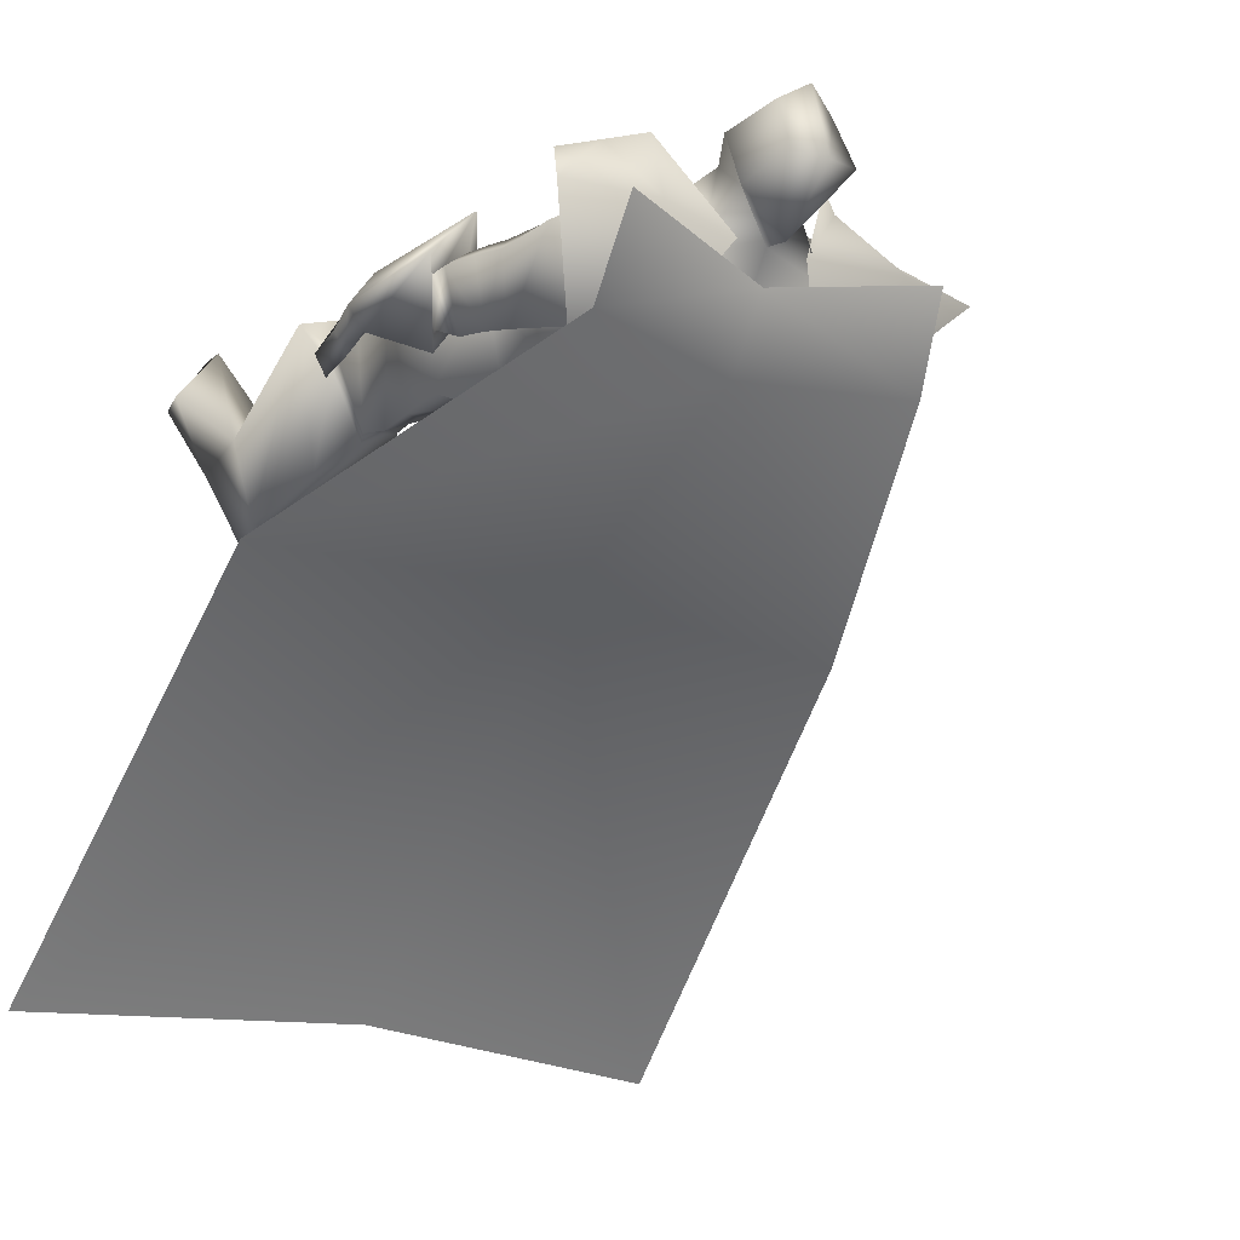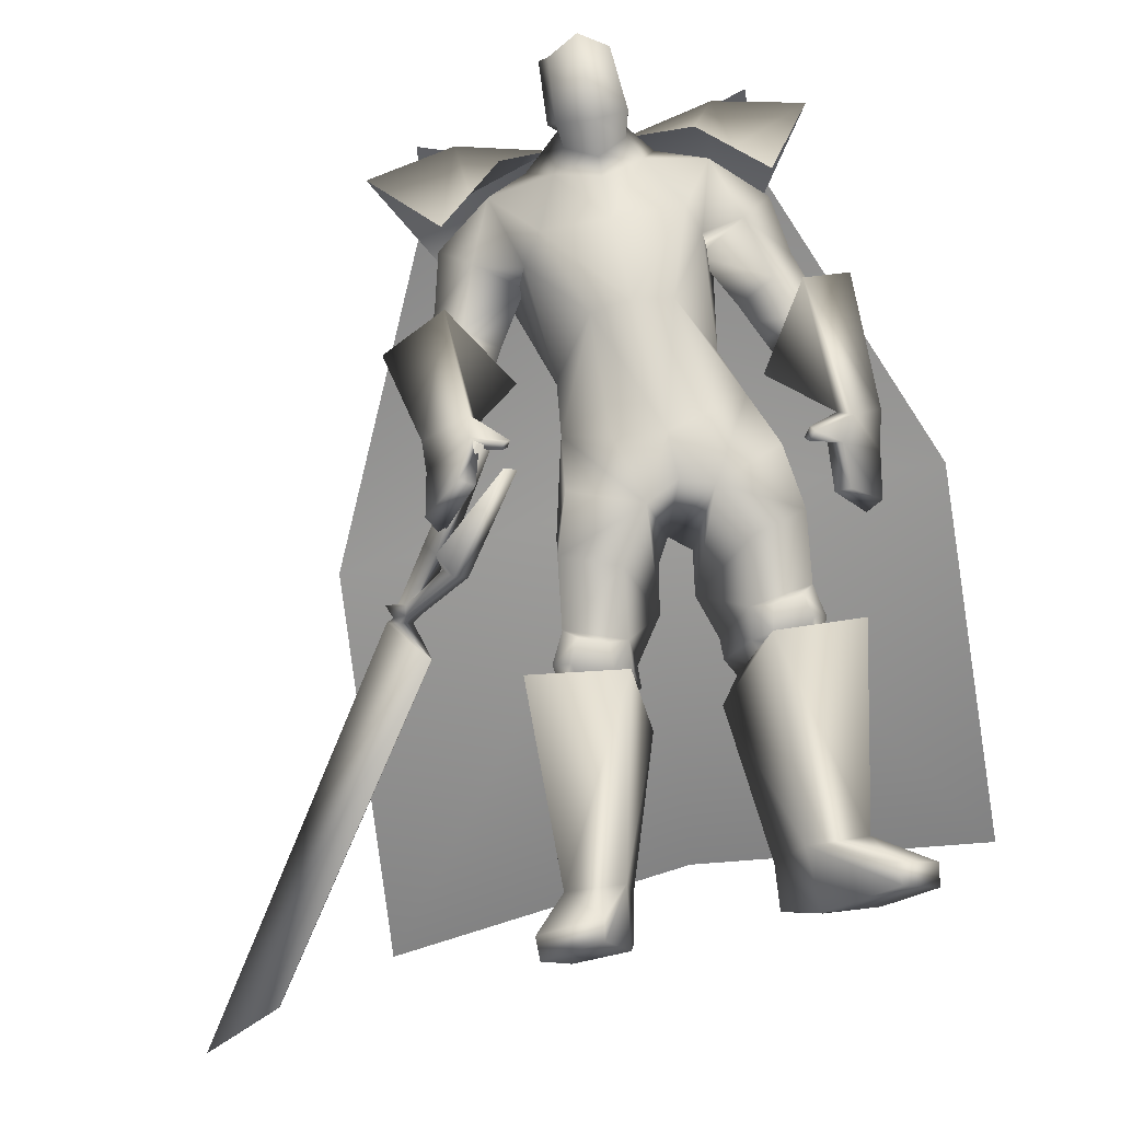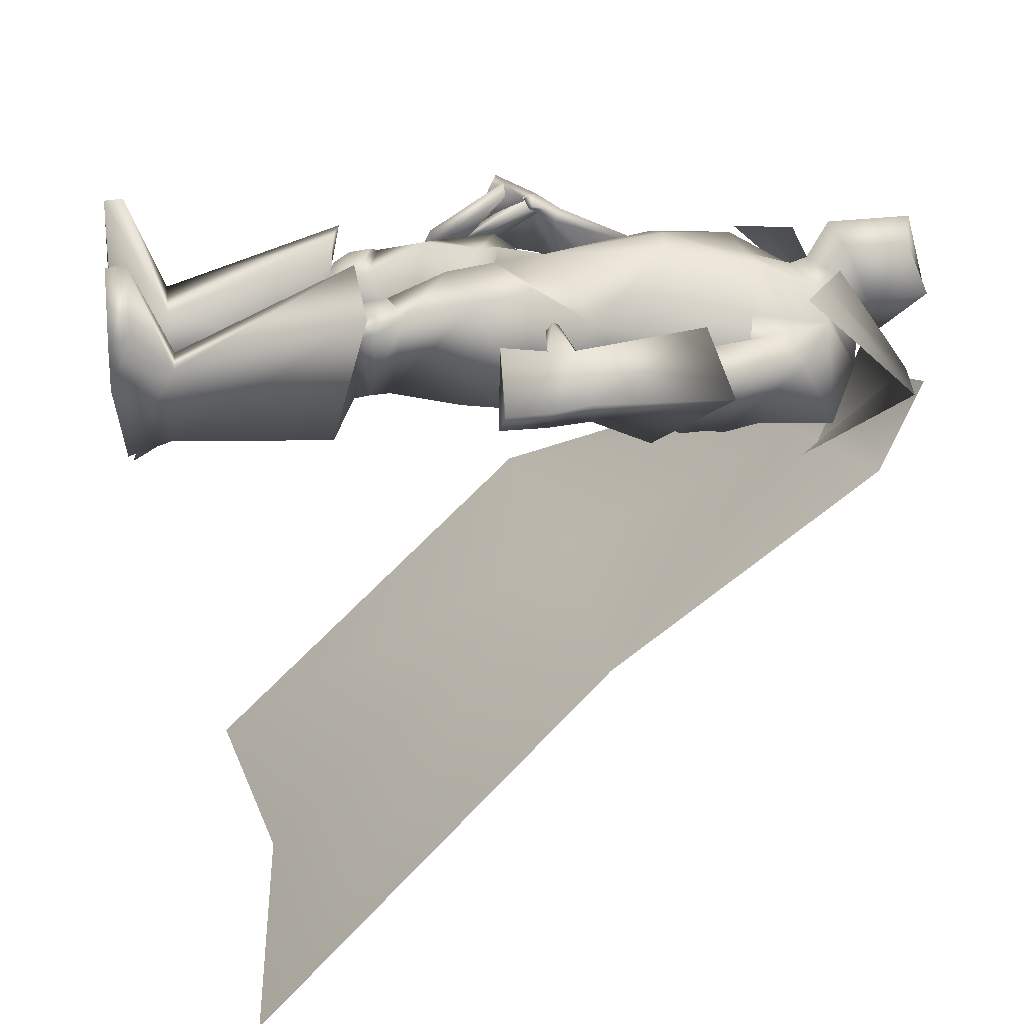
<metadata>
{"format":"obj","ext":"obj","renderer":"f3d","projection":"perspective","resolution":1024,"background":"white","views":[{"elev":-18.1,"azim":144.7,"up":"+Z"},{"elev":75.2,"azim":-10.8,"up":"+Z"},{"elev":20.3,"azim":81.1,"up":"+Z"}]}
</metadata>
<code>
o Cube_Cube.001
v 0.3214 0.5861 -0.2769
v -0.05742 0.5748 -0.2703
v 0.3312 0.5916 0.1142
v -0.06723 0.5916 0.1142
v 0.4409 0.4911 -0.2684
v -0.1769 0.4797 -0.2618
v 0.4693 0.4846 0.08951
v -0.2053 0.4846 0.08951
v 0.2106 0.6835 -0.09616
v 0.05336 0.6835 -0.09616
v 0.5986 0.6873 -0.09011
v -0.3346 0.6873 -0.09011
v 0.4814 0.7456 -0.0989
v -0.2174 0.7456 -0.0989
v 0.132 0.6555 -0.162
v 0.4979 0.651 -0.2931
v -0.2339 0.651 -0.2931
v 0.132 0.5626 -0.3095
v 0.8112 -0.000261 -0.5865
v -0.5472 -0.000261 -0.5865
v 0.132 0.03873 -0.5681
v 0.8669 -0.7525 -1.328
v -0.6029 -0.7525 -1.328
v 0.132 -0.6743 -1.288
v -0.2309 0.01777 0.1681
v -0.2173 -0.004243 0.1814
v -0.354 -0.1394 0.03435
v -0.335 -0.1701 0.05296
v -0.179 -0.07213 0.2186
v -0.425 -0.2302 -0.04272
v -0.4505 -0.22 -0.06883
v -0.3274 -0.2043 0.05957
v -0.3068 -0.2279 0.07998
v -0.4089 -0.2382 -0.0264
v -0.4145 -0.258 -0.0329
v -0.4393 -0.2515 -0.0584
v -0.4288 -0.2664 -0.04811
v -0.4547 -0.2487 -0.09995
v -0.3799 -0.3554 -0.0263
v -1.003 -0.9565 -0.6961
v -0.8218 -0.9117 -0.5061
v -0.8205 -0.9117 -0.5074
v -1.002 -0.9565 -0.6974
v -0.3785 -0.3554 -0.02759
v -0.4534 -0.2486 -0.1013
v -0.4019 -0.2654 -0.07408
v -0.4123 -0.2505 -0.08437
v -0.3875 -0.257 -0.05887
v -0.382 -0.2373 -0.05237
v -0.2799 -0.2269 0.05401
v -0.3004 -0.2033 0.03359
v -0.4235 -0.219 -0.09481
v -0.398 -0.2292 -0.06869
v -0.152 -0.07115 0.1926
v -0.308 -0.1692 0.02699
v -0.3271 -0.1384 0.008379
v -0.1903 -0.003262 0.1554
v -0.2039 0.01875 0.1421
v 0.2695 0.6541 -0.1224
v -0.00554 0.6541 -0.1224
v 0.132 0.6206 -0.1588
v 0.225 0.5699 0.04841
v 0.03903 0.5699 0.04841
v 0.132 0.5342 0.08264
v 0.3948 0.5726 -0.2134
v -0.1262 0.5782 -0.2148
v 0.361 0.5636 0.004824
v -0.09892 0.5633 0.004548
v 0.132 0.4911 -0.2402
v 0.132 0.3445 -0.2248
v 0.3478 0.3973 -0.2111
v -0.08324 0.397 -0.2108
v 0.28 0.4262 0.1226
v -0.01601 0.4262 0.1226
v 0.1306 0.4317 0.1107
v 0.3141 0.4024 0.01791
v -0.05344 0.3975 0.01928
v 0.2157 0.2297 0.1483
v 0.04832 0.2297 0.1483
v 0.132 0.2378 0.164
v 0.297 0.1589 -0.01788
v -0.03301 0.1589 -0.01788
v 0.132 0.1532 -0.1595
v 0.2749 0.1561 -0.1591
v -0.01093 0.1561 -0.1591
v 0.4953 0.3565 -0.06976
v -0.2466 0.3701 -0.07865
v 0.4398 0.2933 -0.01127
v -0.1989 0.3013 -0.0195
v 0.4514 0.3157 -0.2019
v -0.2015 0.3279 -0.2099
v 0.3672 0.27 -0.0827
v -0.126 0.273 -0.08876
v 0.5356 0.2278 -0.06524
v -0.285 0.2498 -0.04637
v 0.4708 0.203 -0.01282
v -0.2105 0.2582 -0.002465
v 0.4884 0.2073 -0.1876
v -0.2535 0.1735 -0.1503
v 0.4024 0.1848 -0.07849
v -0.1503 0.2133 -0.06327
v 0.4547 0.2479 -0.01013
v -0.2089 0.2783 -0.02141
v 0.5132 0.2944 -0.06412
v -0.2712 0.3096 -0.07846
v 0.4682 0.2632 -0.1921
v -0.2334 0.2486 -0.1947
v 0.3841 0.2273 -0.07867
v -0.1425 0.2413 -0.08638
v 0.607 0.2977 -0.07983
v -0.3672 0.2991 -0.07842
v 0.4889 0.2599 0.04588
v -0.2279 0.3358 0.02376
v 0.5039 0.1411 -0.2014
v -0.2611 0.1085 -0.127
v 0.382 0.1031 -0.04379
v -0.1135 0.1612 0.001699
v 0.1503 -0.03157 0.1302
v 0.3314 0.04941 0.01661
v -0.0478 0.02892 0.0268
v 0.1305 0.06865 -0.1356
v 0.3111 0.06459 -0.1482
v -0.04752 0.04324 -0.1414
v 0.2214 -0.1522 0.1342
v 0.08195 -0.1669 0.1312
v 0.1509 -0.1352 0.1504
v 0.1745 -0.2137 -0.1076
v 0.102 -0.2284 -0.1182
v 0.1305 -0.1774 -0.1071
v 0.3543 -0.1036 -0.162
v -0.08709 -0.1247 -0.1513
v 0.1256 -0.0638 -0.1824
v 0.3722 -0.367 0.06182
v -0.1226 -0.3718 0.08447
v 0.2427 -0.3897 0.07024
v 0.001752 -0.4093 0.06275
v 0.1877 -0.4084 -0.07981
v 0.01874 -0.4288 -0.09608
v 0.2882 -0.3937 -0.1308
v -0.08826 -0.401 -0.1225
v 0.2736 -0.2651 0.1318
v 0.01388 -0.2818 0.1328
v 0.3883 -0.2229 0.08404
v -0.1053 -0.2325 0.1072
v 0.3269 -0.2422 -0.1532
v -0.09049 -0.2523 -0.1395
v 0.3693 -0.476 0.01742
v -0.1428 -0.4796 0.03873
v 0.2554 -0.4951 0.0246
v -0.03324 -0.5112 0.01932
v 0.2082 -0.4852 -0.09155
v -0.01242 -0.5007 -0.1043
v 0.2965 -0.4719 -0.1362
v -0.1063 -0.4758 -0.1273
v 0.2343 -0.4519 0.05388
v -0.001199 -0.4717 0.04419
v 0.3895 -0.4289 0.03376
v -0.1532 -0.4309 0.06048
v 0.1867 -0.4558 -0.06754
v 0.01707 -0.4757 -0.08494
v 0.3112 -0.4398 -0.1264
v -0.1148 -0.4436 -0.1135
v 0.3603 -0.4328 0.06334
v -0.1186 -0.4392 0.0825
v 0.2771 -0.447 0.06866
v -0.03867 -0.4627 0.06844
v 0.2992 -0.4748 0.05131
v -0.06723 -0.4876 0.05577
v 0.3405 -0.4679 0.04871
v -0.107 -0.4761 0.06281
v 0.2862 -0.3969 0.08282
v -0.03823 -0.4119 0.08491
v 0.3459 -0.3864 0.07894
v -0.09563 -0.3946 0.09494
v 0.3855 -0.9886 -0.06571
v -0.2208 -0.9871 -0.04485
v 0.267 -0.98 -0.05392
v -0.1038 -0.9821 -0.06675
v 0.2062 -0.9475 -0.1965
v -0.08871 -0.9514 -0.2227
v 0.2926 -0.9609 -0.2444
v -0.1862 -0.9586 -0.2424
v 0.2663 -0.4627 0.1523
v -0.01137 -0.4841 0.1469
v 0.459 -0.4556 0.0832
v -0.2126 -0.4529 0.1237
v 0.1669 -0.5426 -0.07733
v 0.02408 -0.5629 -0.1012
v 0.3745 -0.5244 -0.2028
v -0.2028 -0.5163 -0.1756
v 0.262 -0.8513 -0.02584
v -0.08889 -0.8569 -0.03928
v 0.3891 -0.856 -0.02605
v -0.2113 -0.8546 -0.006063
v 0.2099 -0.8561 -0.1585
v -0.07349 -0.8633 -0.1811
v 0.3302 -0.8667 -0.2021
v -0.2014 -0.8622 -0.1914
v 0.4891 -0.942 0.0786
v -0.282 -0.942 0.1206
v 0.3899 -0.9435 0.2058
v -0.1533 -0.9435 0.2178
v 0.3952 -0.9864 0.1995
v -0.16 -0.9864 0.2131
v 0.4839 -0.9877 0.06143
v -0.2815 -0.9877 0.1027
v 0.572 -0.1826 -0.1056
v -0.3414 -0.1024 0.09013
v 0.4943 -0.1817 0.02195
v -0.2671 -0.07727 0.2173
v 0.5405 -0.1922 -0.1449
v -0.3163 -0.1372 0.06216
v 0.4627 -0.1778 0.005505
v -0.2366 -0.09155 0.2051
v 0.5315 -0.03172 0.01911
v -0.2219 0.06985 0.142
v 0.6048 -0.00222 -0.07612
v -0.321 0.05868 0.06546
v 0.5711 -0.002253 -0.1237
v -0.2995 0.03268 0.01844
v 0.5031 -0.01486 -0.002217
v -0.2107 0.05429 0.1151
v 0.407 0.4279 -0.004281
v -0.1549 0.4324 -0.008689
v 0.4743 0.4813 -0.05402
v -0.2155 0.4923 -0.05971
v 0.3749 0.4132 -0.2109
v -0.1166 0.4184 -0.2143
v 0.3065 0.3918 -0.08481
v -0.05505 0.3891 -0.08631
v 0.395 0.2318 -0.1183
v -0.1557 0.2361 -0.1238
v 0.435 0.2486 -0.1722
v -0.1989 0.2393 -0.1751
v 0.4076 0.2066 -0.1187
v -0.1644 0.2118 -0.1071
v 0.4456 0.2188 -0.168
v -0.2105 0.1956 -0.1476
v 0.3871 0.2584 -0.1222
v -0.1453 0.2638 -0.1292
v 0.425 0.277 -0.1749
v -0.1795 0.2866 -0.1828
v 0.2477 0.008769 0.08547
v 0.04505 -0.008533 0.08611
v 0.3659 -0.09086 0.1111
v -0.06669 -0.1103 0.1251
v 0.476 0.1295 -0.01322
v -0.205 0.1942 0.03364
v 0.5442 0.1628 -0.0762
v -0.2856 0.1878 -0.02271
v 0.499 0.1378 -0.1518
v -0.2487 0.1307 -0.0841
v 0.4282 0.1162 -0.06056
v -0.163 0.1617 -0.009811
v 0.5003 -0.0829 0.01137
v -0.2299 0.01318 0.1783
v 0.5878 -0.08314 -0.09563
v -0.3232 -0.008118 0.06883
v 0.5543 -0.09123 -0.1384
v -0.3005 -0.04302 0.03376
v 0.4726 -0.06918 -0.006576
v -0.2163 -0.006435 0.1585
v 0.4235 -0.0632 0.0307
v -0.1747 -0.0247 0.181
v 0.4303 -0.07507 0.03578
v -0.1682 -0.01386 0.1882
v 0.4367 -0.04948 0.05108
v -0.1622 -0.01446 0.1584
v 0.4435 -0.06237 0.05705
v -0.1545 -0.003134 0.1662
v 0.132 0.667 -0.08793
v 0.1952 0.6782 0.01158
v 0.06877 0.6782 0.01158
v 0.132 0.7256 -0.09796
v 0.2132 0.6992 0.001152
v 0.05079 0.6992 0.001152
v 0.2062 0.8338 0.01925
v 0.05784 0.8338 0.01925
v 0.132 0.8503 0.01199
v 0.1958 0.6109 0.07611
v 0.06821 0.6109 0.07611
v 0.132 0.5715 0.09542
v 0.1953 0.7832 0.1401
v 0.0687 0.7832 0.1401
v 0.132 0.8045 0.1813
v 0.2064 0.6448 0.1275
v 0.05764 0.6448 0.1275
v 0.132 0.6177 0.1747
v 0.4002 0.5381 0.1019
v 0.3812 0.5386 -0.2727
v 0.4046 0.7297 -0.09313
v -0.1362 0.5381 0.1019
v -0.1172 0.5273 -0.266
v -0.1406 0.7297 -0.09313
v 0.08347 -0.3332 -0.1044
v 0.1584 -0.3126 -0.08531
f 15 13 16
f 15 16 18
f 17 14 15
f 17 15 18
f 18 16 19
f 18 19 21
f 20 17 18
f 20 18 21
f 21 19 22
f 21 22 24
f 23 20 21
f 23 21 24
f 28 32 33
f 28 33 29
f 34 30 31
f 34 31 35
f 27 30 34
f 27 34 28
f 32 34 35
f 32 35 33
f 35 31 36
f 35 36 37
f 37 36 38
f 37 38 39
f 39 38 40
f 39 40 41
f 39 41 42
f 39 42 44
f 41 40 43
f 41 43 42
f 40 38 45
f 40 45 43
f 37 39 44
f 37 44 46
f 38 36 47
f 38 47 45
f 35 37 46
f 35 46 48
f 36 31 52
f 36 52 47
f 33 35 48
f 33 48 50
f 34 32 51
f 34 51 49
f 28 34 49
f 28 49 55
f 30 27 56
f 30 56 53
f 29 33 50
f 29 50 54
f 32 28 55
f 32 55 51
f 31 30 53
f 31 53 52
f 25 26 57
f 25 57 58
f 50 51 55
f 50 55 54
f 52 53 49
f 52 49 48
f 49 53 56
f 49 56 55
f 48 49 51
f 50 48 51
f 47 52 48
f 47 48 46
f 45 47 46
f 45 46 44
f 43 45 44
f 43 44 42
f 28 29 54
f 28 54 55
f 25 58 56
f 25 56 27
f 55 56 58
f 55 58 57
f 26 28 55
f 26 55 57
f 25 27 28
f 25 28 26
f 59 62 67
f 59 67 65
f 68 63 60
f 68 60 66
f 59 65 69
f 59 69 61
f 69 66 60
f 69 60 61
f 69 65 71
f 69 71 70
f 72 66 69
f 72 69 70
f 62 64 75
f 62 75 73
f 75 64 63
f 75 63 74
f 67 62 73
f 67 73 76
f 74 63 68
f 74 68 77
f 73 75 80
f 73 80 78
f 80 75 74
f 80 74 79
f 76 73 78
f 76 78 81
f 79 74 77
f 79 77 82
f 70 71 84
f 70 84 83
f 85 72 70
f 85 70 83
f 71 76 81
f 71 81 84
f 82 77 72
f 82 72 85
f 88 102 104
f 88 104 86
f 105 103 89
f 105 89 87
f 102 96 94
f 102 94 104
f 95 97 103
f 95 103 105
f 92 108 102
f 92 102 88
f 103 109 93
f 103 93 89
f 108 100 96
f 108 96 102
f 97 101 109
f 97 109 103
f 83 84 122
f 83 122 121
f 123 85 83
f 123 83 121
f 84 81 119
f 84 119 122
f 120 82 85
f 120 85 123
f 124 126 129
f 124 129 127
f 129 126 125
f 129 125 128
f 122 130 132
f 122 132 121
f 132 131 123
f 132 123 121
f 130 127 129
f 130 129 132
f 129 128 131
f 129 131 132
f 141 135 133
f 141 133 143
f 134 136 142
f 134 142 144
f 143 133 139
f 143 139 145
f 140 134 144
f 140 144 146
f 137 159 155
f 137 155 135
f 156 160 138
f 156 138 136
f 159 151 149
f 159 149 155
f 150 152 160
f 150 160 156
f 139 161 159
f 139 159 137
f 160 162 140
f 160 140 138
f 161 153 151
f 161 151 159
f 152 154 162
f 152 162 160
f 133 157 161
f 133 161 139
f 162 158 134
f 162 134 140
f 157 147 153
f 157 153 161
f 154 148 158
f 154 158 162
f 157 133 173
f 157 173 163
f 174 134 158
f 174 158 164
f 147 157 163
f 147 163 169
f 164 158 148
f 164 148 170
f 135 155 165
f 135 165 171
f 166 156 136
f 166 136 172
f 155 149 167
f 155 167 165
f 168 150 156
f 168 156 166
f 149 147 169
f 149 169 167
f 170 148 150
f 170 150 168
f 133 135 171
f 133 171 173
f 172 136 134
f 172 134 174
f 171 165 163
f 171 163 173
f 164 166 172
f 164 172 174
f 165 167 169
f 165 169 163
f 170 168 166
f 170 166 164
f 149 183 185
f 149 185 147
f 186 184 150
f 186 150 148
f 151 187 183
f 151 183 149
f 184 188 152
f 184 152 150
f 153 189 187
f 153 187 151
f 188 190 154
f 188 154 152
f 147 185 189
f 147 189 153
f 190 186 148
f 190 148 154
f 175 177 179
f 175 179 181
f 180 178 176
f 180 176 182
f 183 191 193
f 183 193 185
f 194 192 184
f 194 184 186
f 187 195 191
f 187 191 183
f 192 196 188
f 192 188 184
f 195 179 177
f 195 177 191
f 178 180 196
f 178 196 192
f 189 197 195
f 189 195 187
f 196 198 190
f 196 190 188
f 197 181 179
f 197 179 195
f 180 182 198
f 180 198 196
f 185 193 197
f 185 197 189
f 198 194 186
f 198 186 190
f 193 175 181
f 193 181 197
f 182 176 194
f 182 194 198
f 193 191 201
f 193 201 199
f 202 192 194
f 202 194 200
f 175 193 199
f 175 199 205
f 200 194 176
f 200 176 206
f 191 177 203
f 191 203 201
f 204 178 192
f 204 192 202
f 177 175 205
f 177 205 203
f 206 176 178
f 206 178 204
f 201 203 205
f 201 205 199
f 206 204 202
f 206 202 200
f 207 209 213
f 207 213 211
f 214 210 208
f 214 208 212
f 112 215 217
f 112 217 110
f 218 216 113
f 218 113 111
f 110 217 219
f 110 219 114
f 220 218 111
f 220 111 115
f 114 219 221
f 114 221 116
f 222 220 115
f 222 115 117
f 67 223 225
f 67 225 65
f 226 224 68
f 226 68 66
f 223 88 86
f 223 86 225
f 87 89 224
f 87 224 226
f 65 225 227
f 65 227 71
f 228 226 66
f 228 66 72
f 225 86 90
f 225 90 227
f 91 87 226
f 91 226 228
f 76 229 223
f 76 223 67
f 224 230 77
f 224 77 68
f 229 92 88
f 229 88 223
f 89 93 230
f 89 230 224
f 71 227 229
f 71 229 76
f 230 228 72
f 230 72 77
f 227 90 92
f 227 92 229
f 93 91 228
f 93 228 230
f 86 104 106
f 86 106 90
f 107 105 87
f 107 87 91
f 94 98 106
f 94 106 104
f 107 99 95
f 107 95 105
f 108 92 239
f 108 239 231
f 240 93 109
f 240 109 232
f 100 108 231
f 100 231 235
f 232 109 101
f 232 101 236
f 106 98 237
f 106 237 233
f 238 99 107
f 238 107 234
f 90 106 233
f 90 233 241
f 234 107 91
f 234 91 242
f 98 100 235
f 98 235 237
f 236 101 99
f 236 99 238
f 92 90 241
f 92 241 239
f 242 91 93
f 242 93 240
f 241 233 231
f 241 231 239
f 232 234 242
f 232 242 240
f 233 237 235
f 233 235 231
f 236 238 234
f 236 234 232
f 78 80 118
f 78 118 243
f 118 80 79
f 118 79 244
f 78 243 119
f 78 119 81
f 120 244 79
f 120 79 82
f 118 126 124
f 118 124 243
f 125 126 118
f 125 118 244
f 124 141 143
f 124 143 245
f 144 142 125
f 144 125 246
f 119 243 124
f 119 124 245
f 125 244 120
f 125 120 246
f 119 245 130
f 119 130 122
f 131 246 120
f 131 120 123
f 130 245 143
f 130 143 145
f 144 246 131
f 144 131 146
f 96 247 249
f 96 249 94
f 250 248 97
f 250 97 95
f 247 112 110
f 247 110 249
f 111 113 248
f 111 248 250
f 94 249 251
f 94 251 98
f 252 250 95
f 252 95 99
f 249 110 114
f 249 114 251
f 115 111 250
f 115 250 252
f 100 253 247
f 100 247 96
f 248 254 101
f 248 101 97
f 253 116 112
f 253 112 247
f 113 117 254
f 113 254 248
f 98 251 253
f 98 253 100
f 254 252 99
f 254 99 101
f 251 114 116
f 251 116 253
f 117 115 252
f 117 252 254
f 112 116 221
f 112 221 215
f 222 117 113
f 222 113 216
f 215 255 257
f 215 257 217
f 258 256 216
f 258 216 218
f 255 209 207
f 255 207 257
f 208 210 256
f 208 256 258
f 217 257 259
f 217 259 219
f 260 258 218
f 260 218 220
f 257 207 211
f 257 211 259
f 212 208 258
f 212 258 260
f 261 213 209
f 261 209 255
f 210 214 262
f 210 262 256
f 219 259 261
f 219 261 221
f 262 260 220
f 262 220 222
f 259 211 213
f 259 213 261
f 214 212 260
f 214 260 262
f 261 255 265
f 261 265 263
f 266 256 262
f 266 262 264
f 221 261 263
f 221 263 267
f 264 262 222
f 264 222 268
f 255 215 269
f 255 269 265
f 270 216 256
f 270 256 266
f 215 221 267
f 215 267 269
f 268 222 216
f 268 216 270
f 267 263 265
f 267 265 269
f 266 264 268
f 266 268 270
f 286 280 272
f 286 272 275
f 273 281 287
f 273 287 276
f 271 274 275
f 271 275 272
f 276 274 271
f 276 271 273
f 286 275 277
f 286 277 283
f 278 276 287
f 278 287 284
f 277 275 274
f 277 274 279
f 274 276 278
f 274 278 279
f 283 277 279
f 283 279 285
f 279 278 284
f 279 284 285
f 288 282 280
f 288 280 286
f 281 282 288
f 281 288 287
f 286 283 285
f 286 285 288
f 285 284 287
f 285 287 288
f 62 280 282
f 62 282 64
f 282 281 63
f 282 63 64
f 59 272 280
f 59 280 62
f 281 273 60
f 281 60 63
f 59 61 271
f 59 271 272
f 271 61 60
f 271 60 273
f 290 1 9
f 290 9 291
f 291 11 5
f 291 5 290
f 3 289 291
f 3 291 9
f 289 7 11
f 289 11 291
f 12 294 293
f 12 293 6
f 294 10 2
f 294 2 293
f 8 292 294
f 8 294 12
f 292 4 10
f 292 10 294
f 128 295 146
f 128 146 131
f 138 140 146
f 138 146 295
f 125 142 295
f 125 295 128
f 136 138 295
f 136 295 142
f 127 130 145
f 127 145 296
f 137 296 145
f 137 145 139
f 135 141 296
f 135 296 137
f 124 127 296
f 124 296 141

</code>
